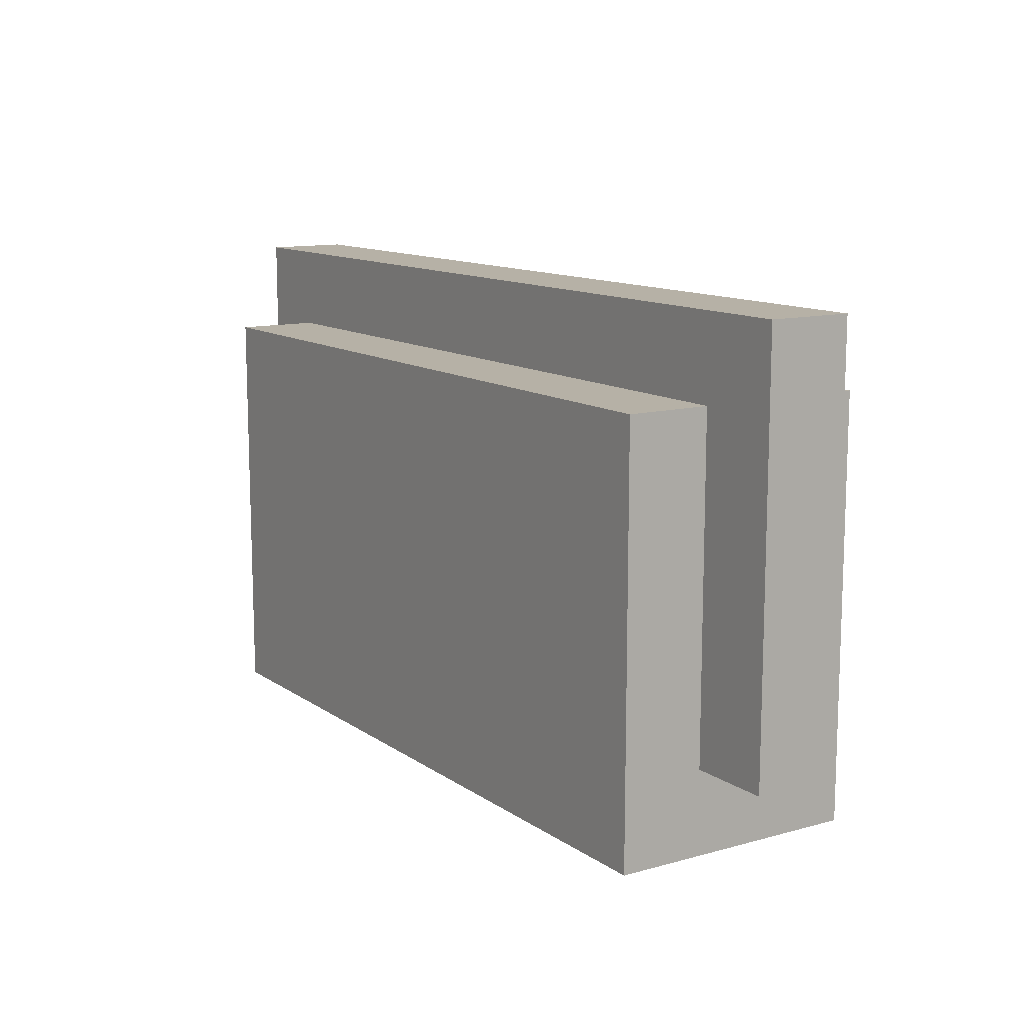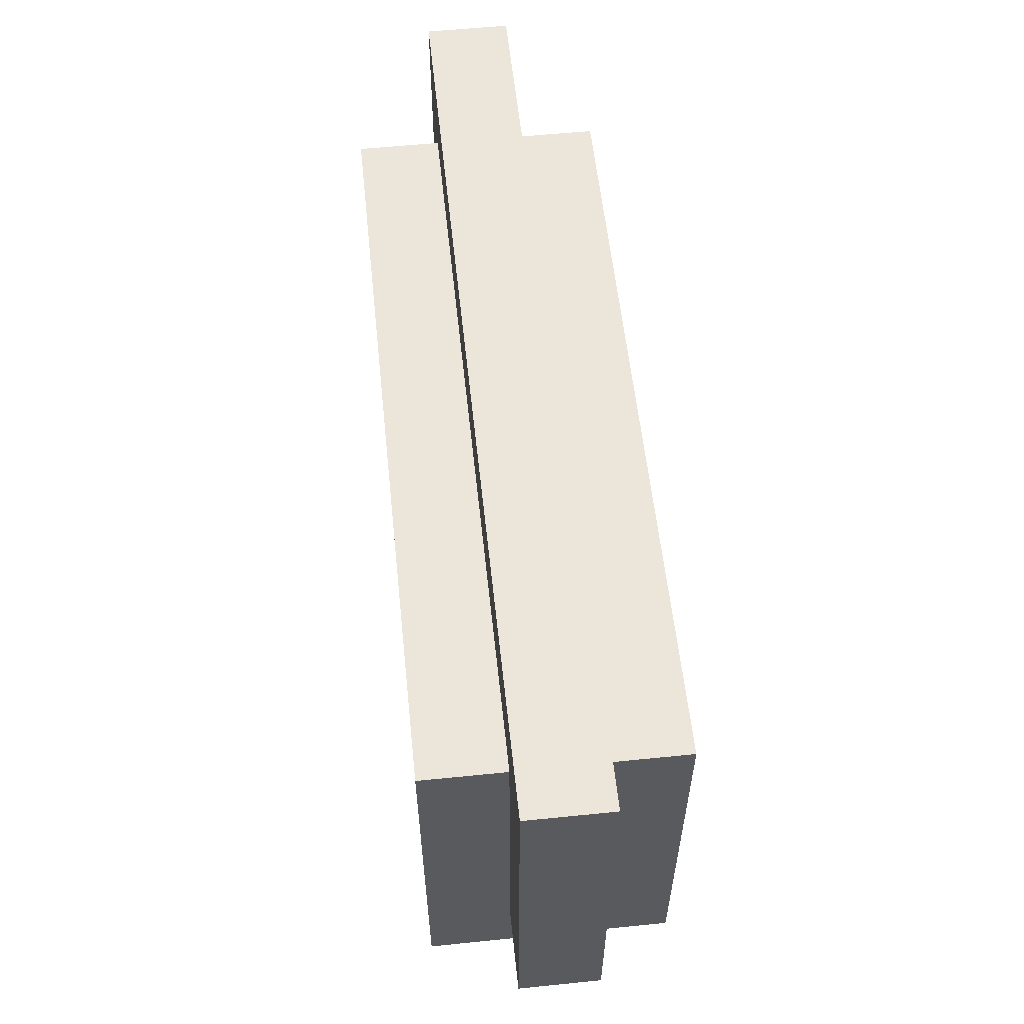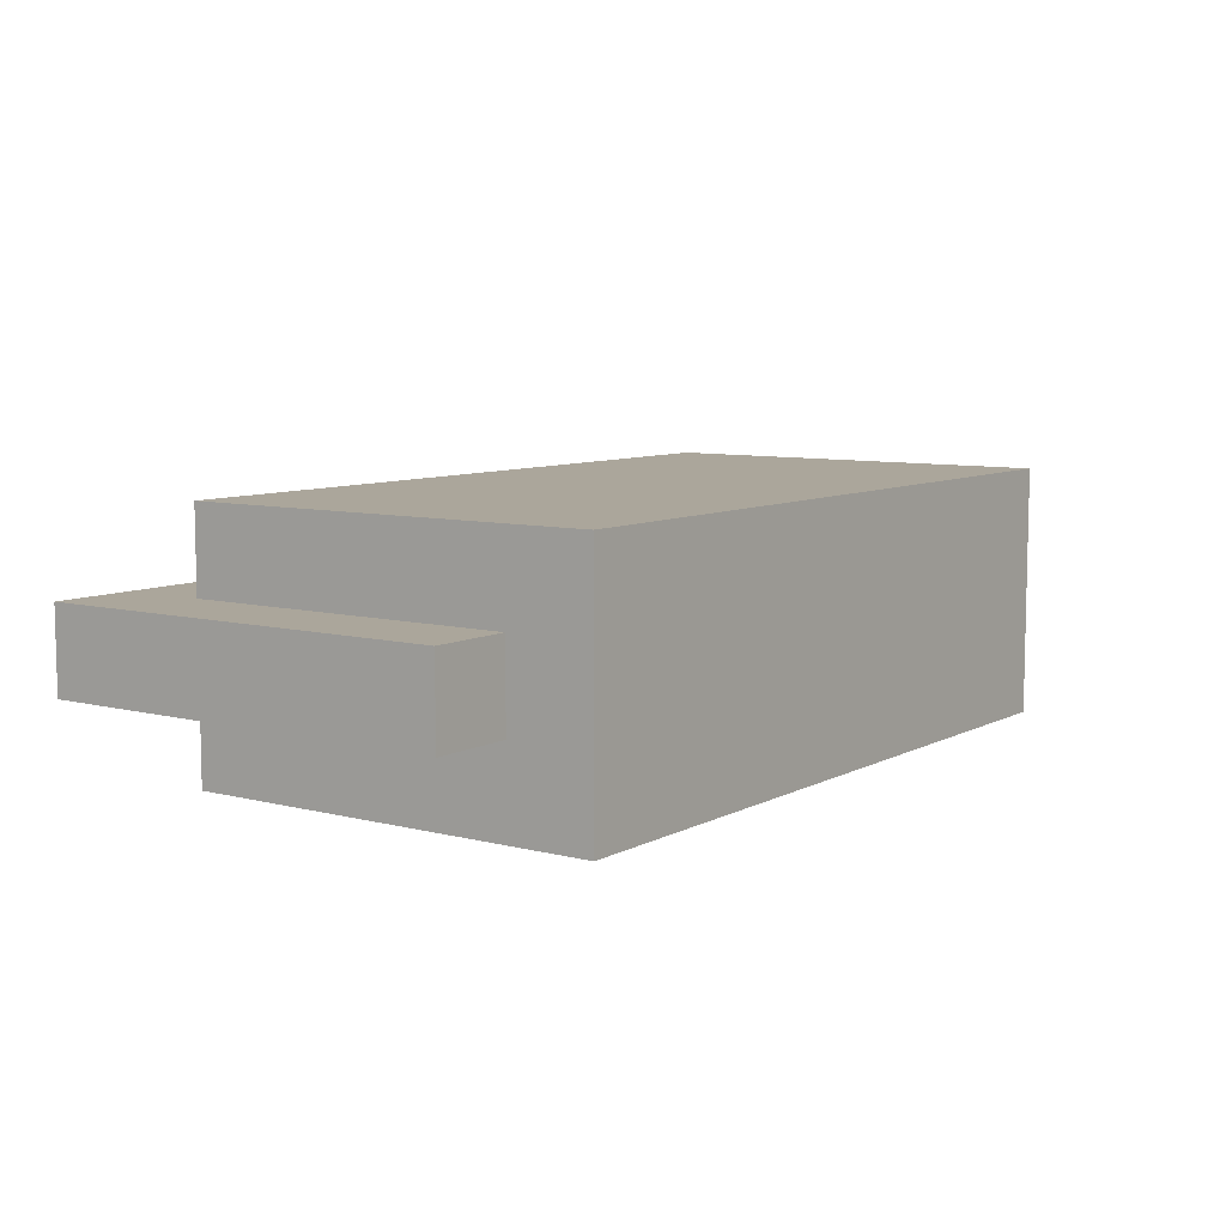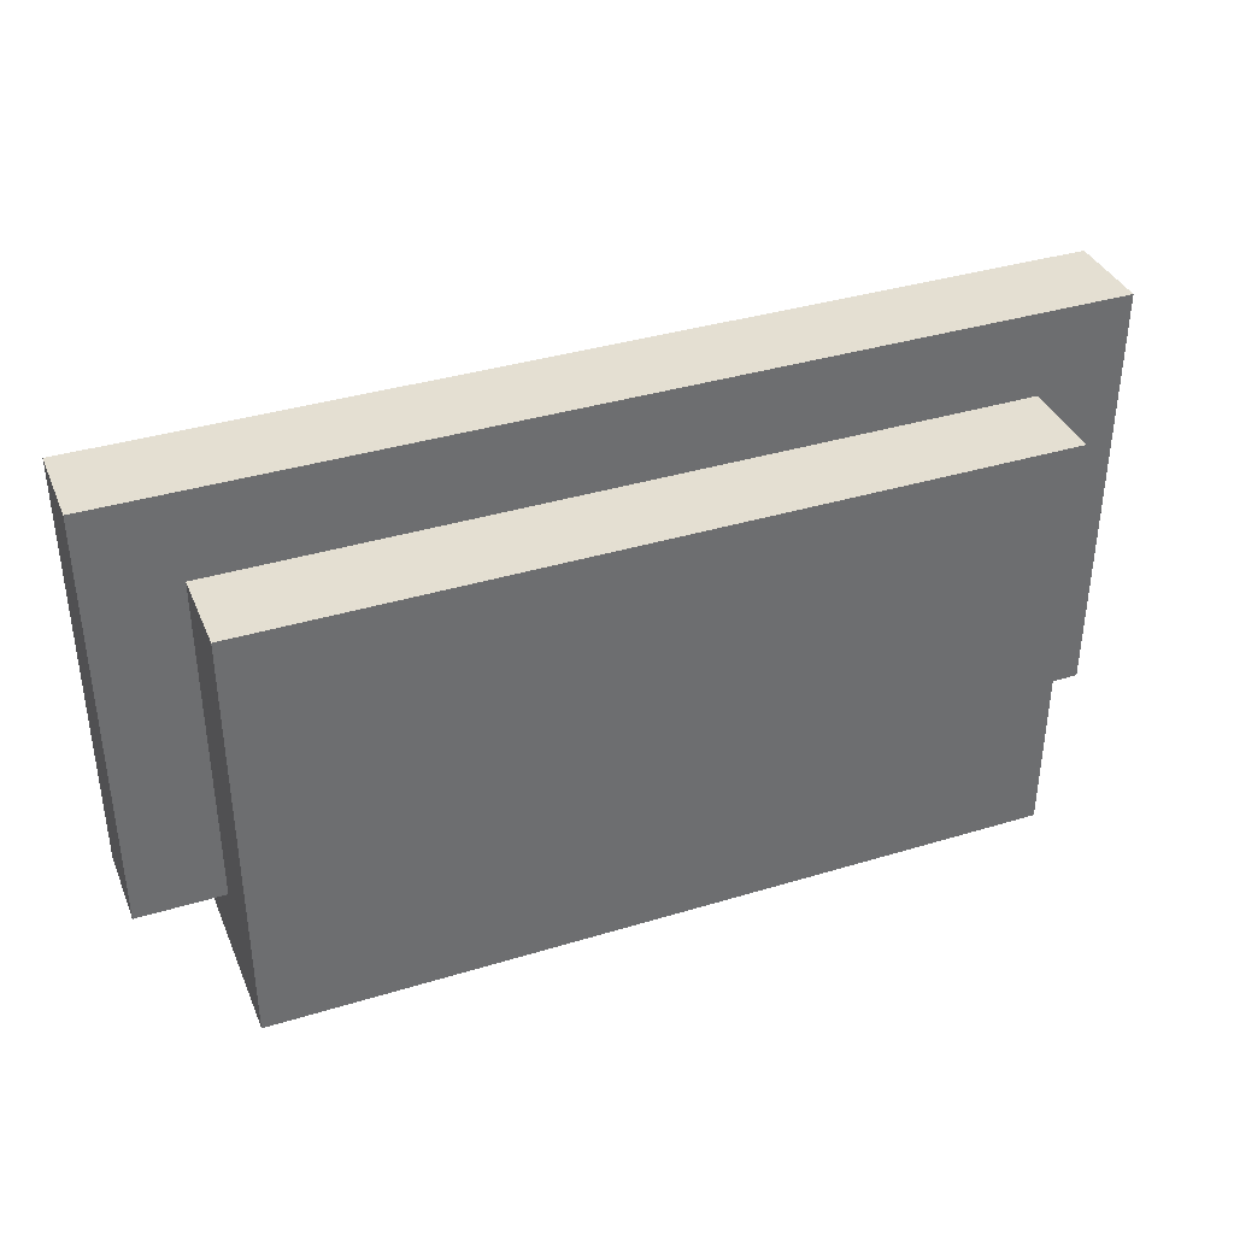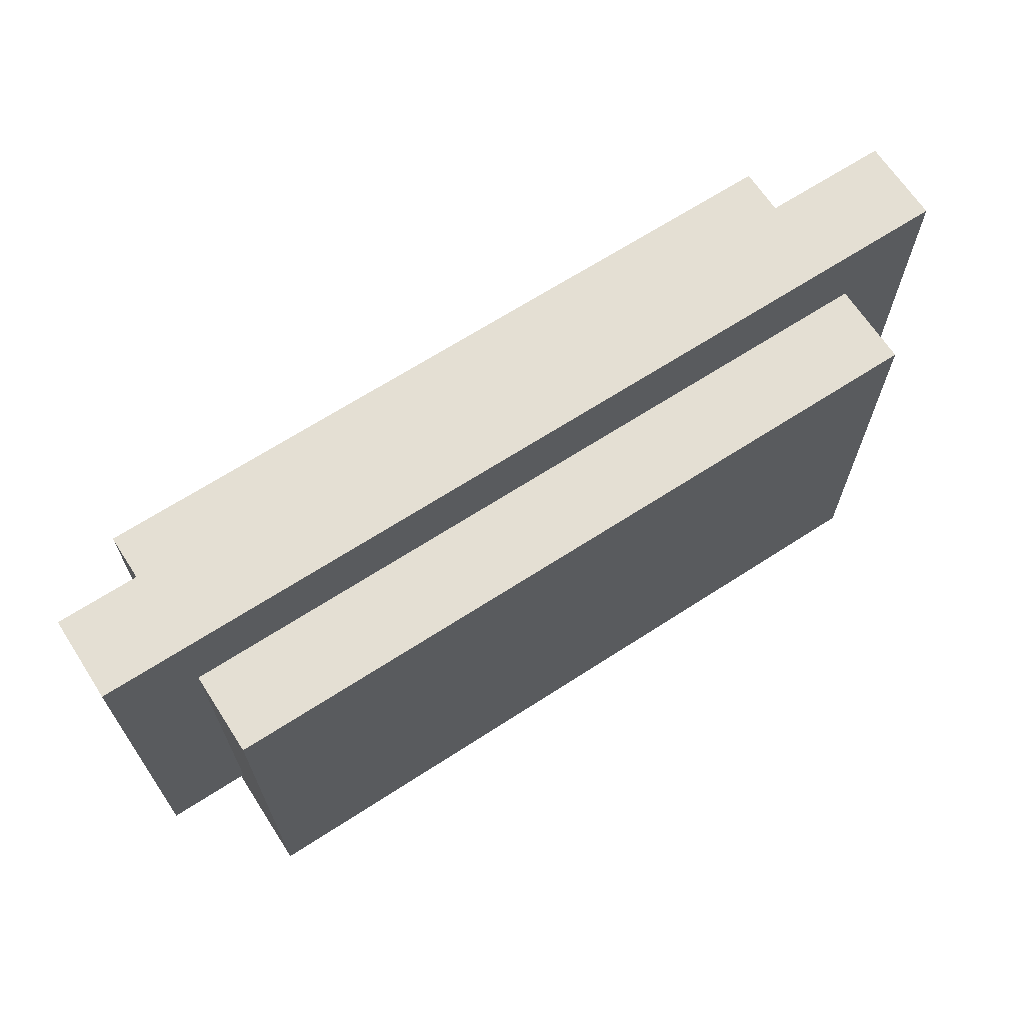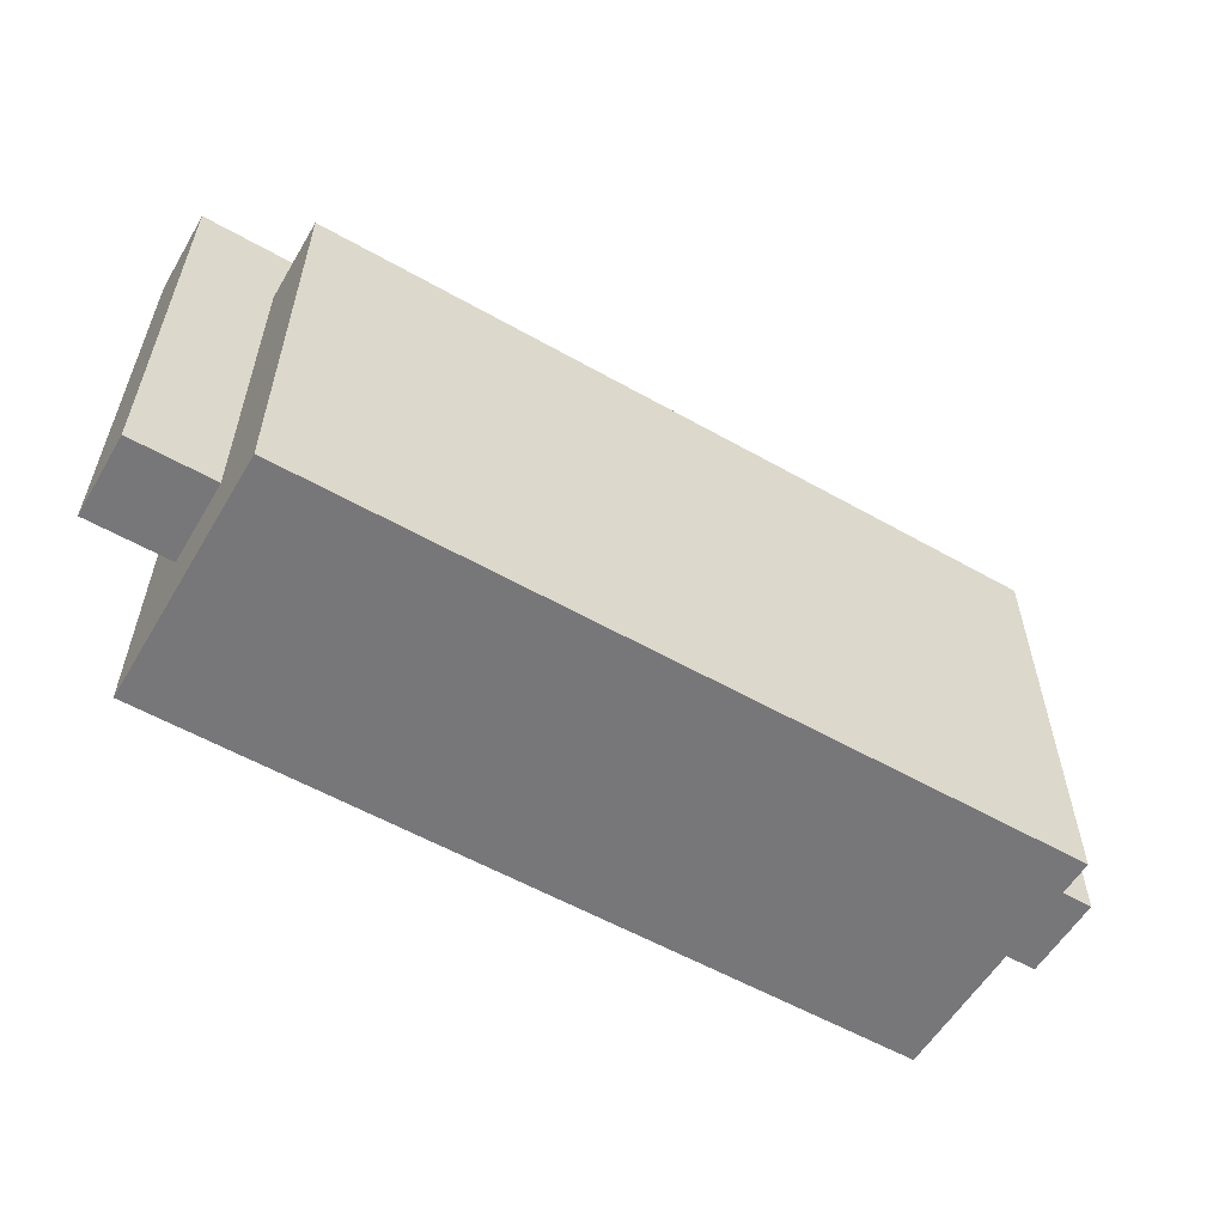
<metadata>
{"format":"obj","ext":"obj","renderer":"f3d","projection":"perspective","resolution":1024,"background":"white","views":[{"elev":12.1,"azim":-123.1,"up":"+Y"},{"elev":57.6,"azim":84.0,"up":"+Y"},{"elev":8.0,"azim":-54.5,"up":"+Z"},{"elev":37.1,"azim":-21.3,"up":"+Y"},{"elev":66.8,"azim":-33.0,"up":"+Y"},{"elev":-57.2,"azim":149.5,"up":"+Y"}]}
</metadata>
<code>
o
v 0.4 1.1 -0.9
v 0.4 1.1 -1
v 0.4 1.6 -0.9
v 0.4 1.6 -1
v 0.5 1 -0.8
v 0.5 1 -1.1
v 0.5 1.1 -0.9
v 0.5 1.1 -1
v 0.5 1.5 -0.8
v 0.5 1.5 -0.9
v 0.5 1.5 -1
v 0.5 1.5 -1.1
v 1.4 1 -0.8
v 1.4 1 -1.1
v 1.4 1.1 -0.9
v 1.4 1.1 -1
v 1.4 1.5 -0.8
v 1.4 1.5 -0.9
v 1.4 1.5 -1
v 1.4 1.5 -1.1
v 1.5 1.1 -0.9
v 1.5 1.1 -1
v 1.5 1.6 -0.9
v 1.5 1.6 -1
v 0.5 1 -0.8
v 0.5 1.5 -0.8
v 0.7 1.2 -0.8
v 0.7 1.3 -0.8
v 0.8 1.2 -0.8
v 0.8 1.3 -0.8
v 0.9 1.2 -0.8
v 0.9 1.3 -0.8
v 1 1.2 -0.8
v 1 1.3 -0.8
v 1.1 1.2 -0.8
v 1.1 1.3 -0.8
v 1.2 1.2 -0.8
v 1.2 1.3 -0.8
v 1.4 1 -0.8
v 1.4 1.5 -0.8
v 0.4 1.1 -0.9
v 0.4 1.6 -0.9
v 0.5 1.1 -0.9
v 0.5 1.5 -0.9
v 0.6 1.5 -0.9
v 0.6 1.6 -0.9
v 1.3 1.5 -0.9
v 1.3 1.6 -0.9
v 1.4 1.1 -0.9
v 1.4 1.5 -0.9
v 1.5 1.1 -0.9
v 1.5 1.6 -0.9
v 0.4 1.1 -1
v 0.4 1.6 -1
v 0.5 1.1 -1
v 0.5 1.5 -1
v 0.6 1.5 -1
v 0.6 1.6 -1
v 1.3 1.5 -1
v 1.3 1.6 -1
v 1.4 1.1 -1
v 1.4 1.5 -1
v 1.5 1.1 -1
v 1.5 1.6 -1
v 0.5 1 -1.1
v 0.5 1.5 -1.1
v 0.7 1.2 -1.1
v 0.7 1.3 -1.1
v 0.8 1.2 -1.1
v 0.8 1.3 -1.1
v 0.9 1.2 -1.1
v 0.9 1.3 -1.1
v 1 1.2 -1.1
v 1 1.3 -1.1
v 1.1 1.2 -1.1
v 1.1 1.3 -1.1
v 1.2 1.2 -1.1
v 1.2 1.3 -1.1
v 1.4 1 -1.1
v 1.4 1.5 -1.1
v 0.5 1 -0.8
v 1.4 1 -0.8
v 0.6 1 -0.9
v 1.3 1 -0.9
v 0.6 1 -1
v 1.3 1 -1
v 0.5 1 -1.1
v 1.4 1 -1.1
v 0.4 1.1 -0.9
v 0.5 1.1 -0.9
v 1.4 1.1 -0.9
v 1.5 1.1 -0.9
v 0.4 1.1 -1
v 0.5 1.1 -1
v 1.4 1.1 -1
v 1.5 1.1 -1
v 0.5 1.5 -0.8
v 1.4 1.5 -0.8
v 0.5 1.5 -0.9
v 0.6 1.5 -0.9
v 1.3 1.5 -0.9
v 1.4 1.5 -0.9
v 0.5 1.5 -1
v 0.6 1.5 -1
v 1.3 1.5 -1
v 1.4 1.5 -1
v 0.5 1.5 -1.1
v 1.4 1.5 -1.1
v 0.4 1.6 -0.9
v 0.6 1.6 -0.9
v 1.3 1.6 -0.9
v 1.5 1.6 -0.9
v 0.4 1.6 -1
v 0.6 1.6 -1
v 1.3 1.6 -1
v 1.5 1.6 -1
f 3 2 1
f 4 2 3
f 7 6 5
f 8 6 7
f 9 7 5
f 10 7 9
f 11 6 8
f 12 6 11
f 13 14 15
f 15 14 16
f 13 15 17
f 17 15 18
f 16 14 19
f 19 14 20
f 21 22 23
f 23 22 24
f 27 26 25
f 28 26 27
f 29 27 25
f 29 28 27
f 30 26 28
f 30 28 29
f 31 29 25
f 31 30 29
f 32 26 30
f 32 30 31
f 33 31 25
f 33 32 31
f 34 26 32
f 34 32 33
f 35 33 25
f 35 34 33
f 36 26 34
f 36 34 35
f 37 35 25
f 37 36 35
f 38 26 36
f 38 36 37
f 39 37 25
f 39 38 37
f 40 26 38
f 40 38 39
f 43 42 41
f 44 42 43
f 45 42 44
f 46 42 45
f 47 46 45
f 48 46 47
f 50 48 47
f 51 50 49
f 52 48 50
f 52 50 51
f 53 54 55
f 55 54 56
f 56 54 57
f 57 54 58
f 57 58 59
f 59 58 60
f 59 60 62
f 61 62 63
f 62 60 64
f 63 62 64
f 65 66 67
f 67 66 68
f 65 67 69
f 67 68 69
f 68 66 70
f 69 68 70
f 65 69 71
f 69 70 71
f 70 66 72
f 71 70 72
f 65 71 73
f 71 72 73
f 72 66 74
f 73 72 74
f 65 73 75
f 73 74 75
f 74 66 76
f 75 74 76
f 65 75 77
f 75 76 77
f 76 66 78
f 77 76 78
f 65 77 79
f 77 78 79
f 78 66 80
f 79 78 80
f 83 82 81
f 84 82 83
f 85 83 81
f 85 84 83
f 86 82 84
f 86 84 85
f 87 85 81
f 87 86 85
f 88 82 86
f 88 86 87
f 93 90 89
f 94 90 93
f 95 92 91
f 96 92 95
f 97 98 99
f 99 98 100
f 100 98 101
f 101 98 102
f 103 104 107
f 105 106 107
f 104 105 107
f 107 106 108
f 109 110 113
f 110 111 114
f 113 110 114
f 111 112 115
f 114 111 115
f 115 112 116

</code>
